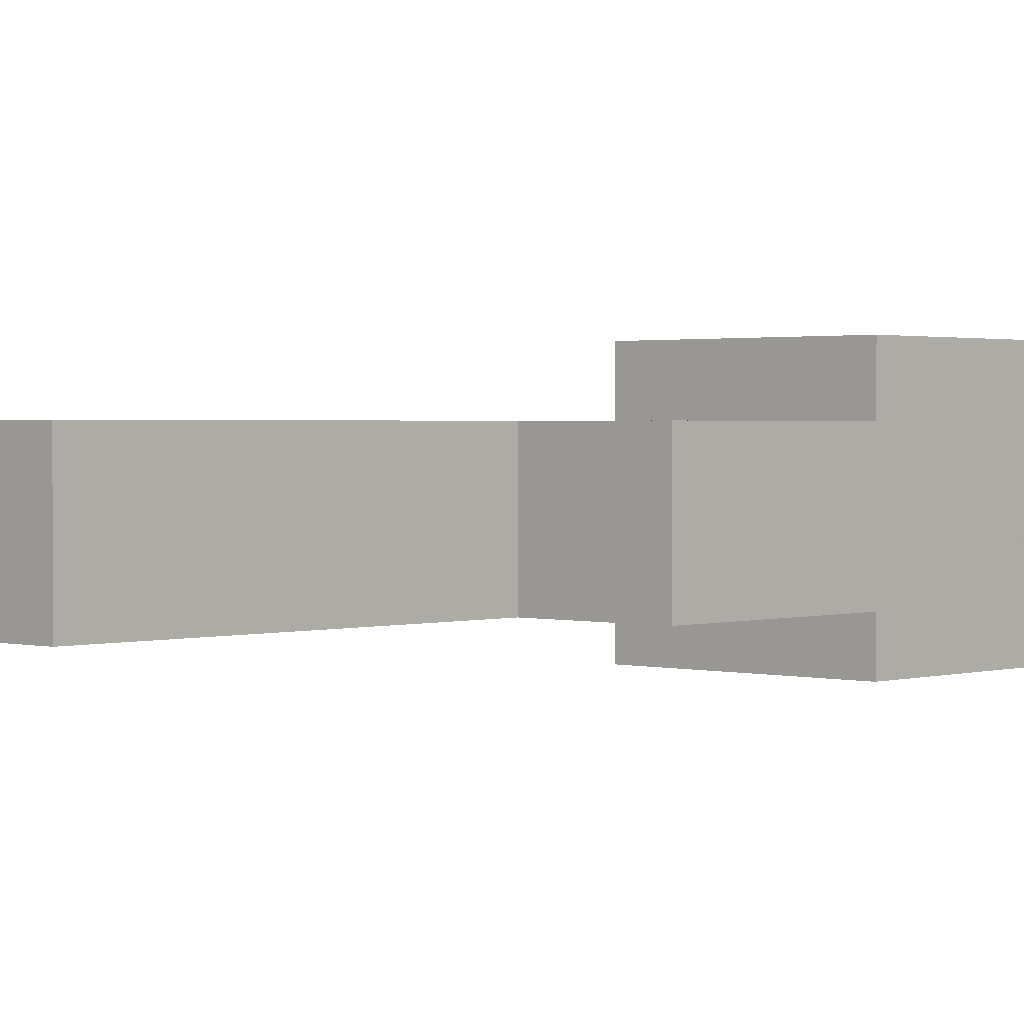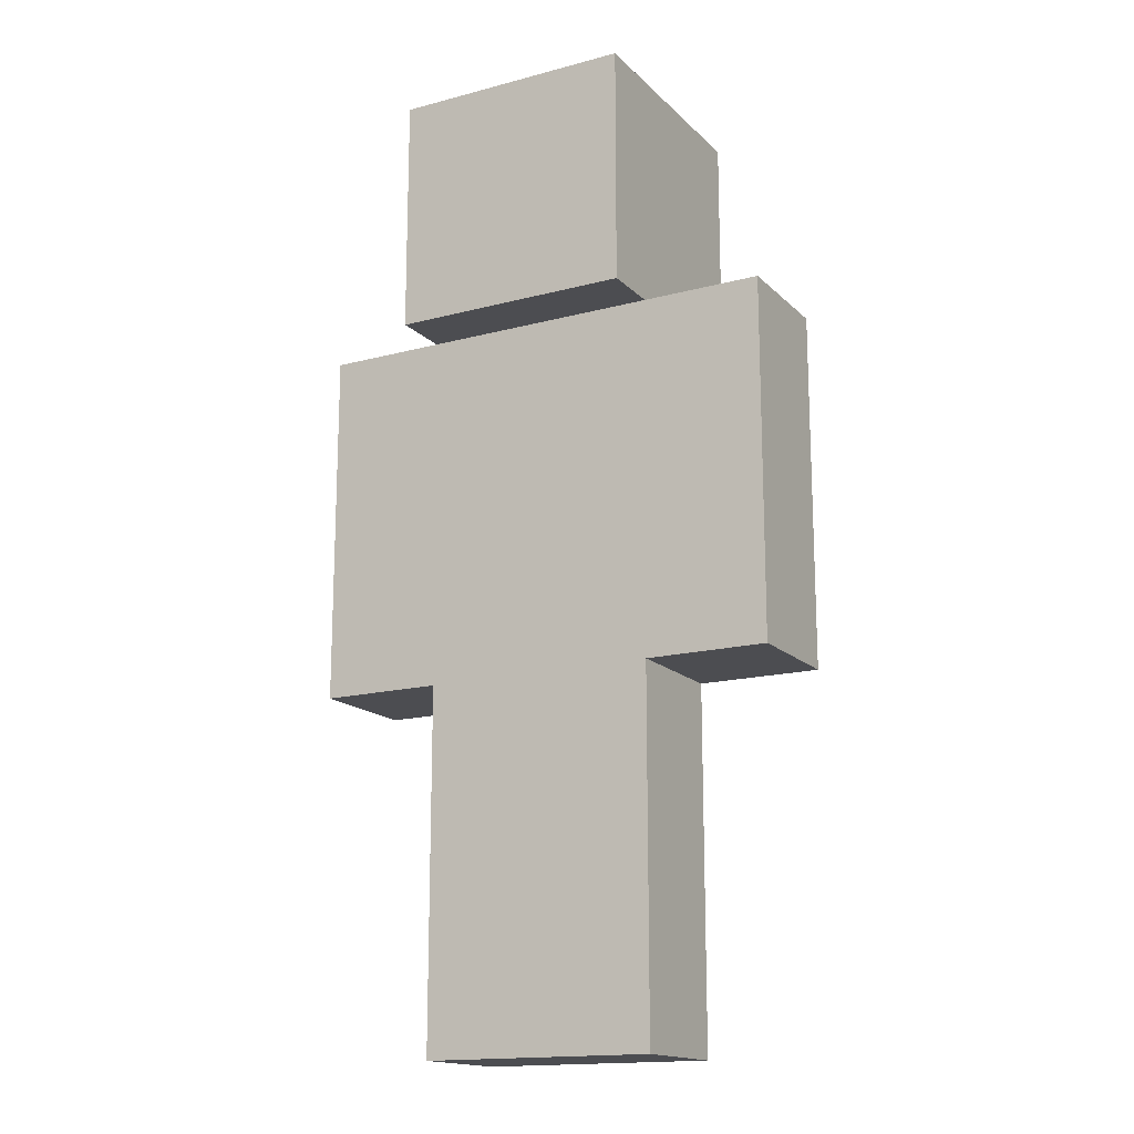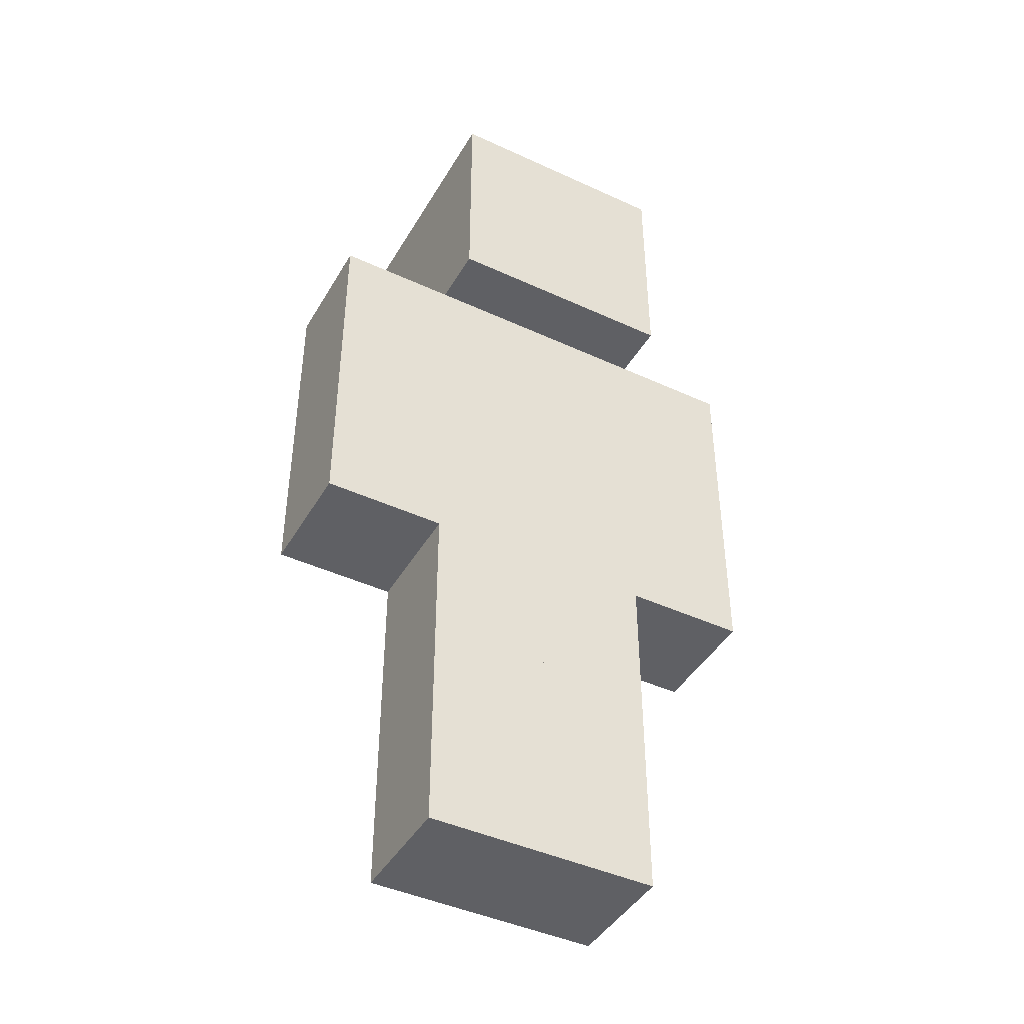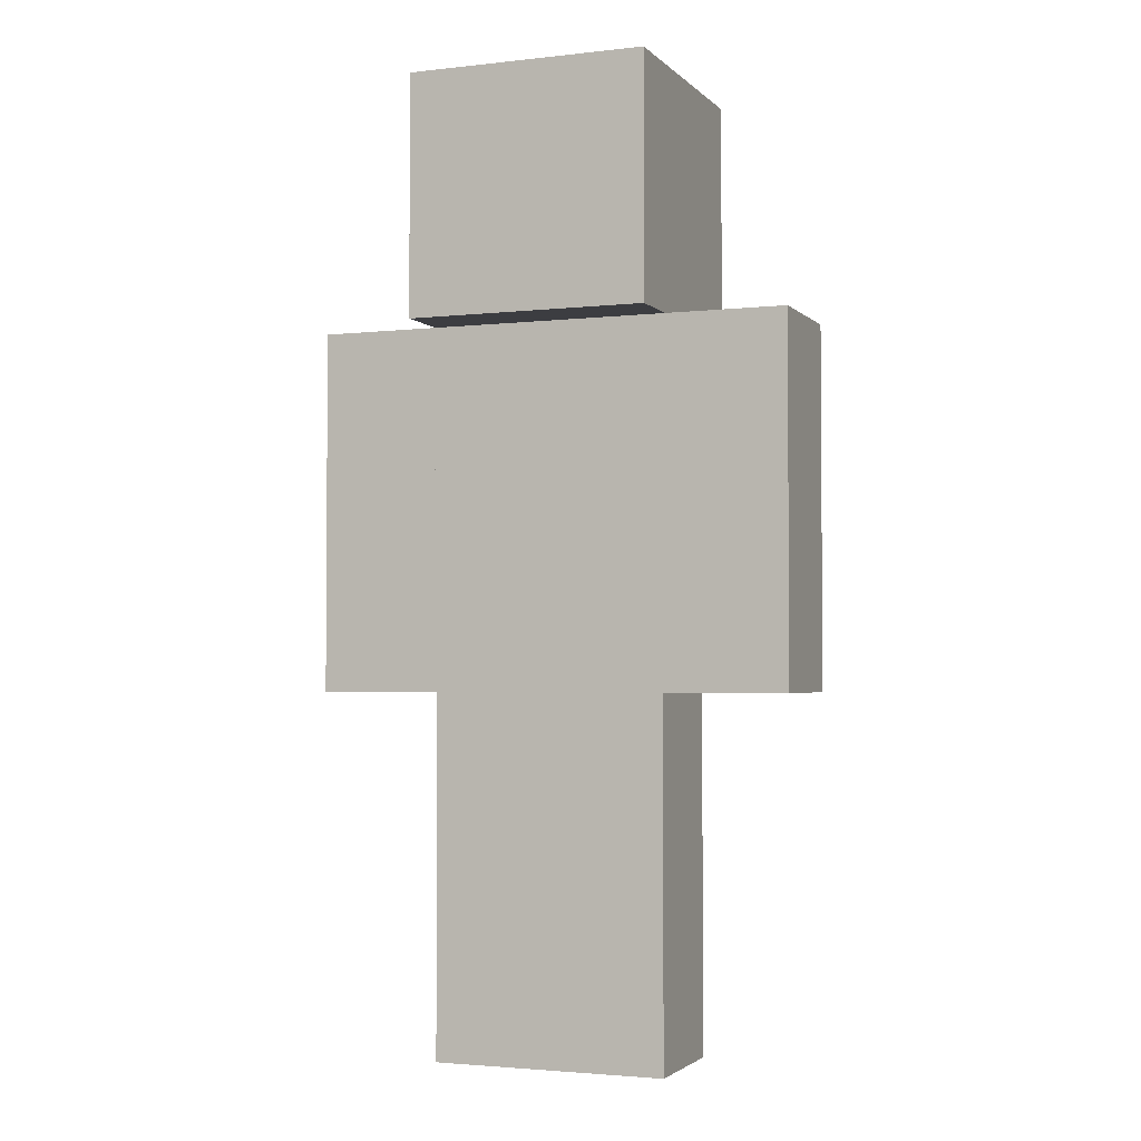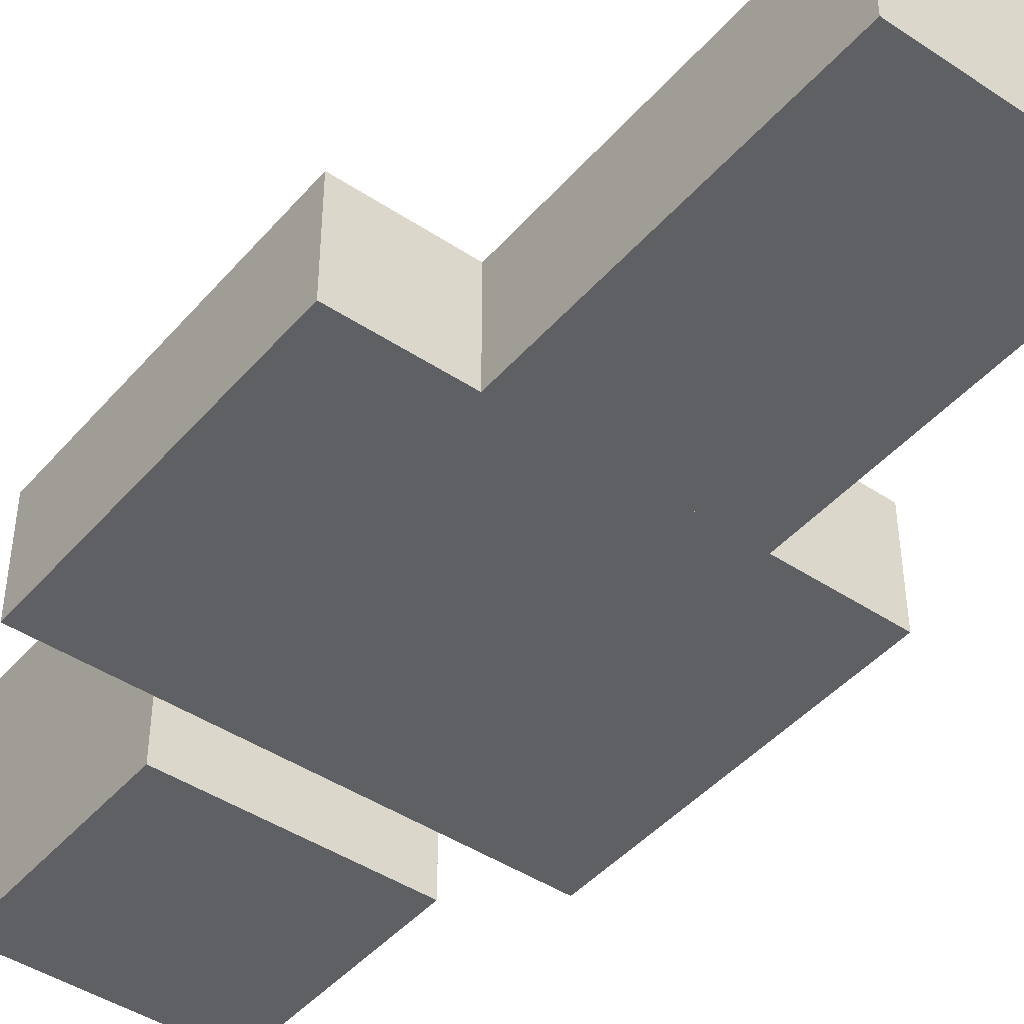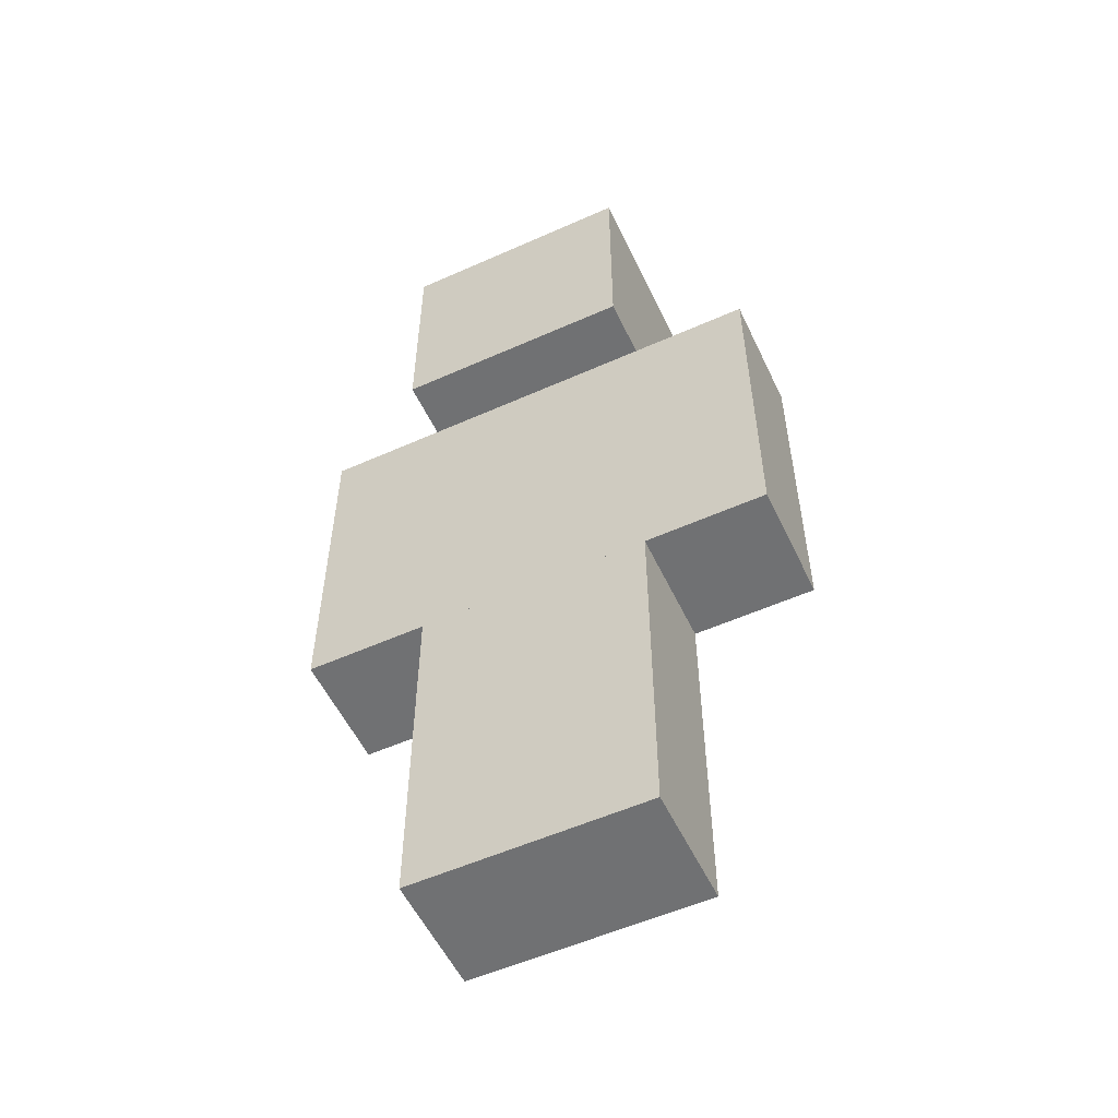
<metadata>
{"format":"obj","ext":"obj","renderer":"f3d","projection":"perspective","resolution":1024,"background":"white","views":[{"elev":1.5,"azim":43.1,"up":"+Z"},{"elev":-16.1,"azim":28.8,"up":"+Y"},{"elev":-43.7,"azim":-28.5,"up":"+Y"},{"elev":-2.7,"azim":21.4,"up":"+Y"},{"elev":-44.3,"azim":-37.8,"up":"+Z"},{"elev":-55.1,"azim":-154.8,"up":"+Y"}]}
</metadata>
<code>
o Body
v 0.25 1.5 0.125
v 0.25 1.5 -0.125
v 0.25 0.75 0.125
v 0.25 0.75 -0.125
v -0.25 1.5 -0.125
v -0.25 1.5 0.125
v -0.25 0.75 -0.125
v -0.25 0.75 0.125
f 7 2 4
f 4 1 3
f 3 6 8
f 8 5 7
f 1 5 6
f 4 8 7
f 7 5 2
f 4 2 1
f 3 1 6
f 8 6 5
f 1 2 5
f 4 3 8
o Head
v 0.25 2 0.25
v 0.25 2 -0.25
v 0.25 1.5 0.25
v 0.25 1.5 -0.25
v -0.25 2 -0.25
v -0.25 2 0.25
v -0.25 1.5 -0.25
v -0.25 1.5 0.25
f 15 10 12
f 12 9 11
f 11 14 16
f 16 13 15
f 9 13 14
f 12 16 15
f 15 13 10
f 12 10 9
f 11 9 14
f 16 14 13
f 9 10 13
f 12 11 16
o Left_Arm
v -0.25 1.5 0.125
v -0.25 1.5 -0.125
v -0.25 0.75 0.125
v -0.25 0.75 -0.125
v -0.5 1.5 -0.125
v -0.5 1.5 0.125
v -0.5 0.75 -0.125
v -0.5 0.75 0.125
f 23 18 20
f 20 17 19
f 19 22 24
f 24 21 23
f 17 21 22
f 20 24 23
f 23 21 18
f 20 18 17
f 19 17 22
f 24 22 21
f 17 18 21
f 20 19 24
o Left_Leg
v 0.00625 0.75 0.125
v 0.00625 0.75 -0.125
v 0.00625 0 0.125
v 0.00625 -0 -0.125
v -0.2437 0.75 -0.125
v -0.2437 0.75 0.125
v -0.2437 -0 -0.125
v -0.2437 0 0.125
f 31 26 28
f 28 25 27
f 27 30 32
f 32 29 31
f 25 29 30
f 28 32 31
f 31 29 26
f 28 26 25
f 27 25 30
f 32 30 29
f 25 26 29
f 28 27 32
o Right_Arm
v 0.5 1.5 0.125
v 0.5 1.5 -0.125
v 0.5 0.75 0.125
v 0.5 0.75 -0.125
v 0.25 1.5 -0.125
v 0.25 1.5 0.125
v 0.25 0.75 -0.125
v 0.25 0.75 0.125
f 39 34 36
f 36 33 35
f 35 38 40
f 40 37 39
f 33 37 38
f 36 40 39
f 39 37 34
f 36 34 33
f 35 33 38
f 40 38 37
f 33 34 37
f 36 35 40
o Right_Leg
v 0.2437 0.75 0.125
v 0.2437 0.75 -0.125
v 0.2437 0 0.125
v 0.2437 -0 -0.125
v -0.00625 0.75 -0.125
v -0.00625 0.75 0.125
v -0.00625 -0 -0.125
v -0.00625 0 0.125
f 47 42 44
f 44 41 43
f 43 46 48
f 48 45 47
f 41 45 46
f 44 48 47
f 47 45 42
f 44 42 41
f 43 41 46
f 48 46 45
f 41 42 45
f 44 43 48

</code>
